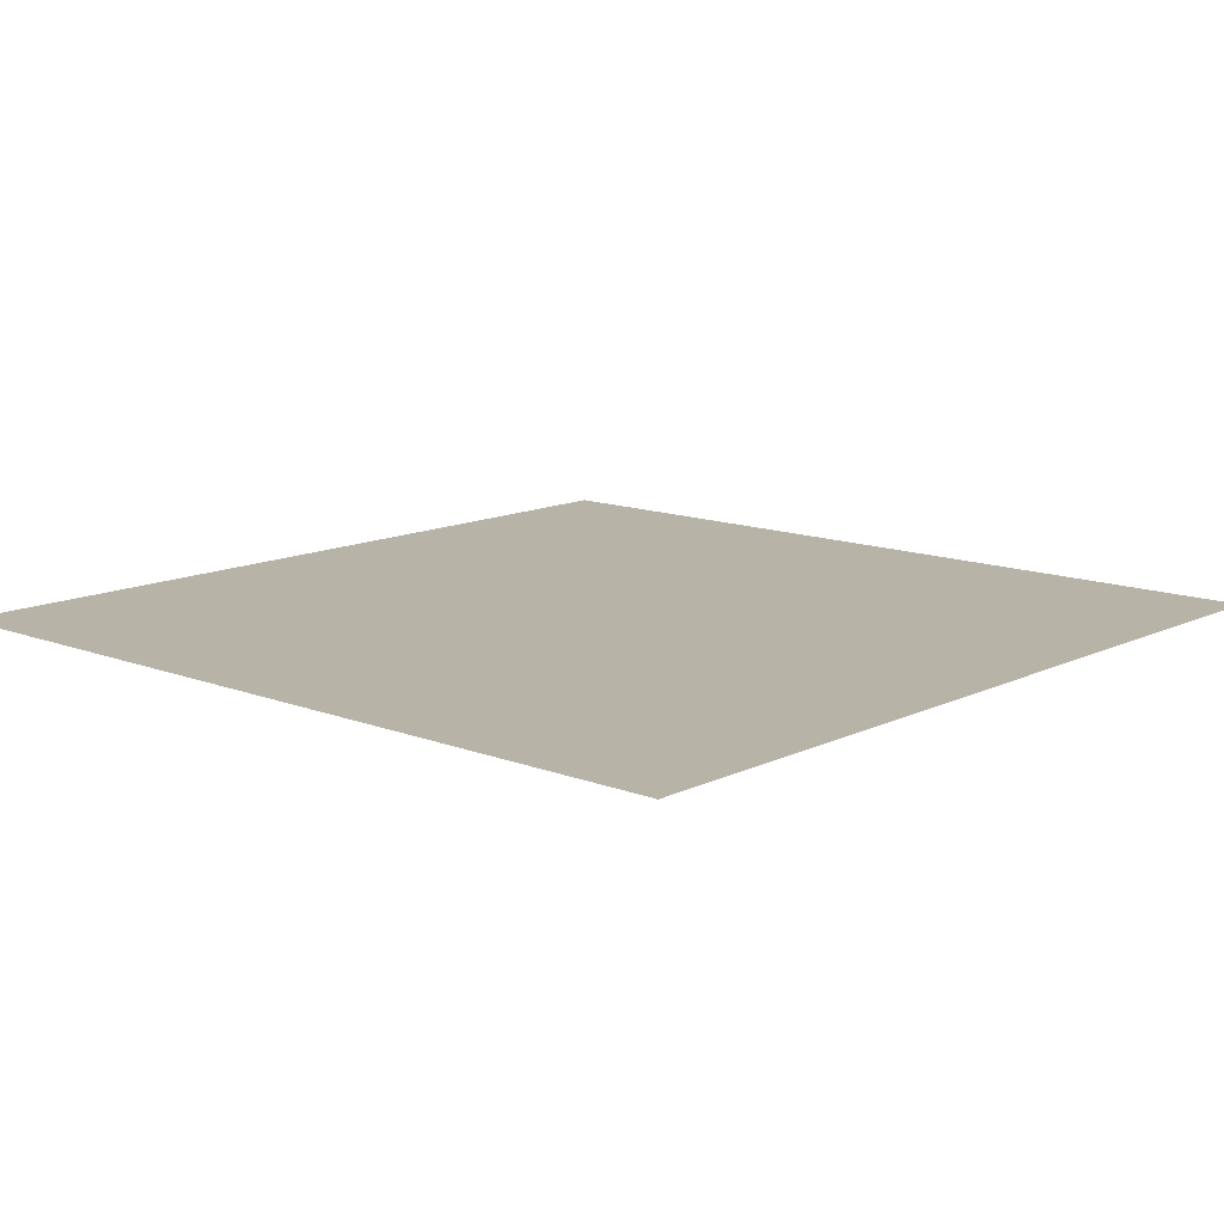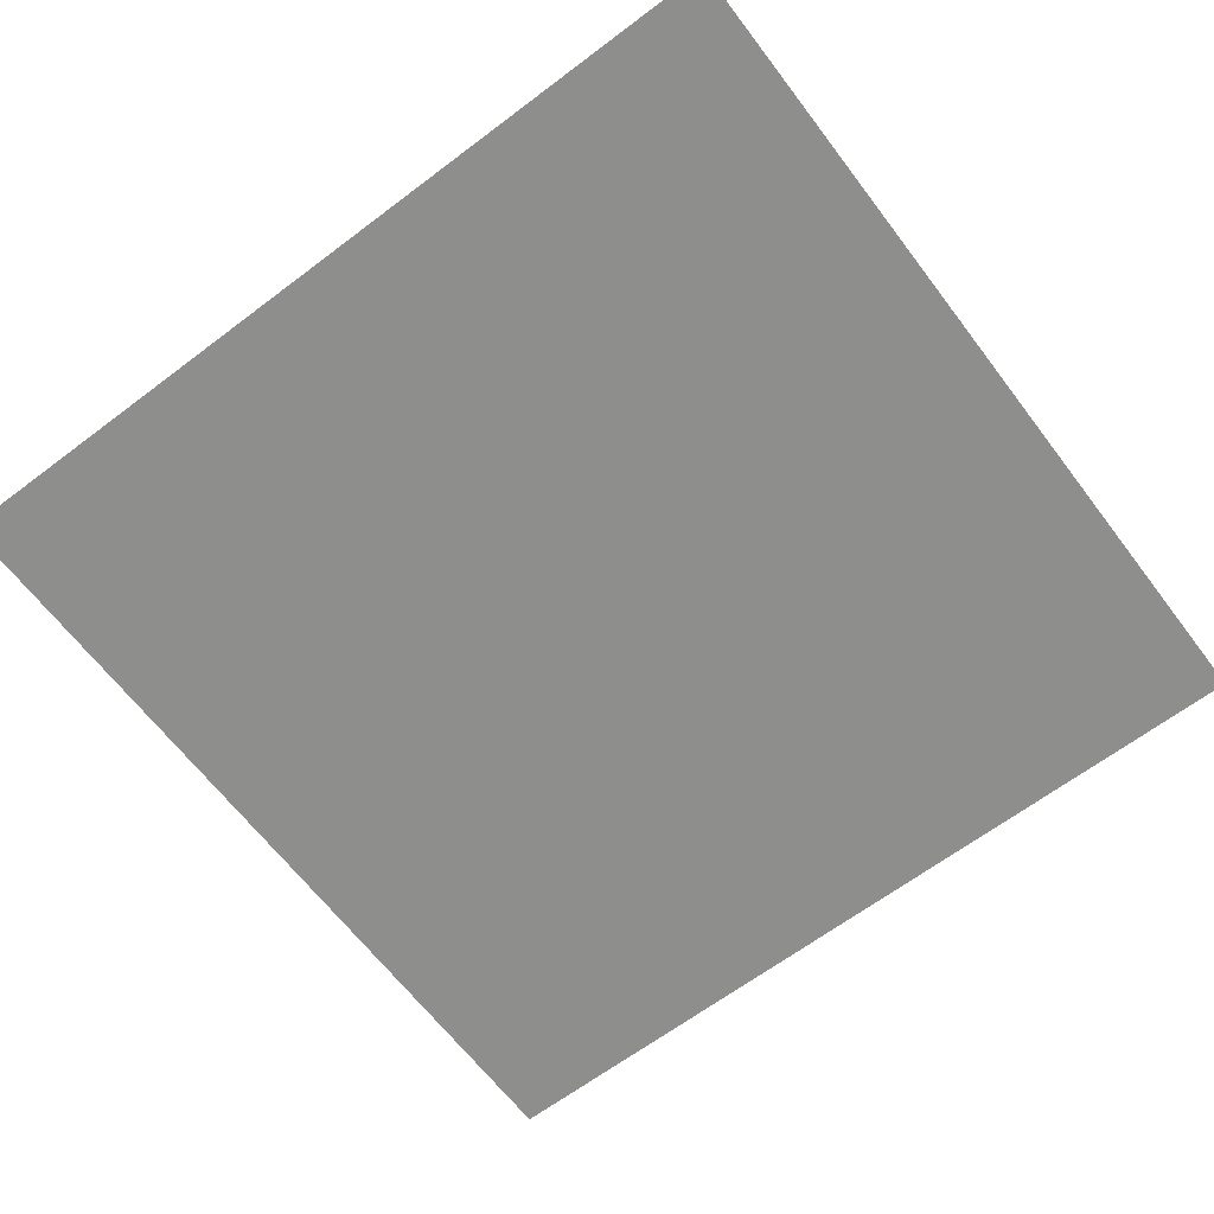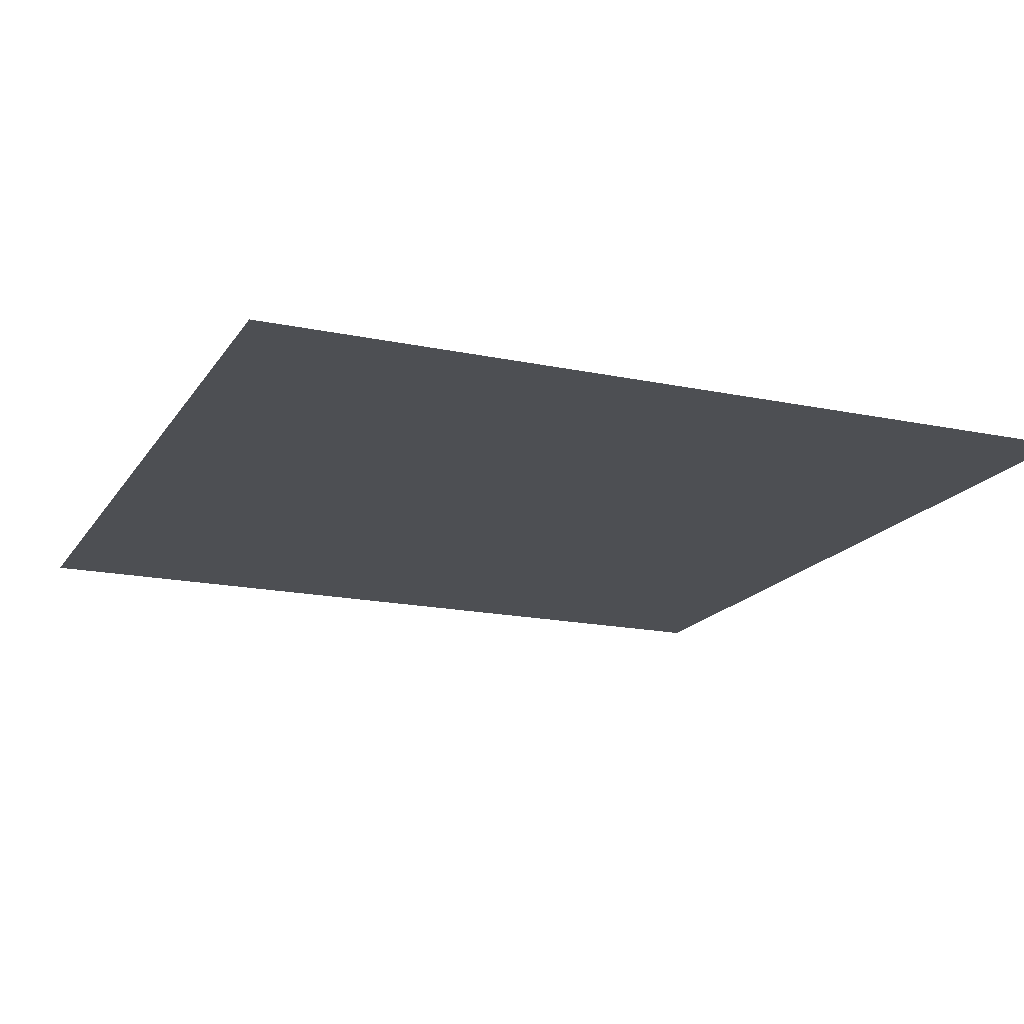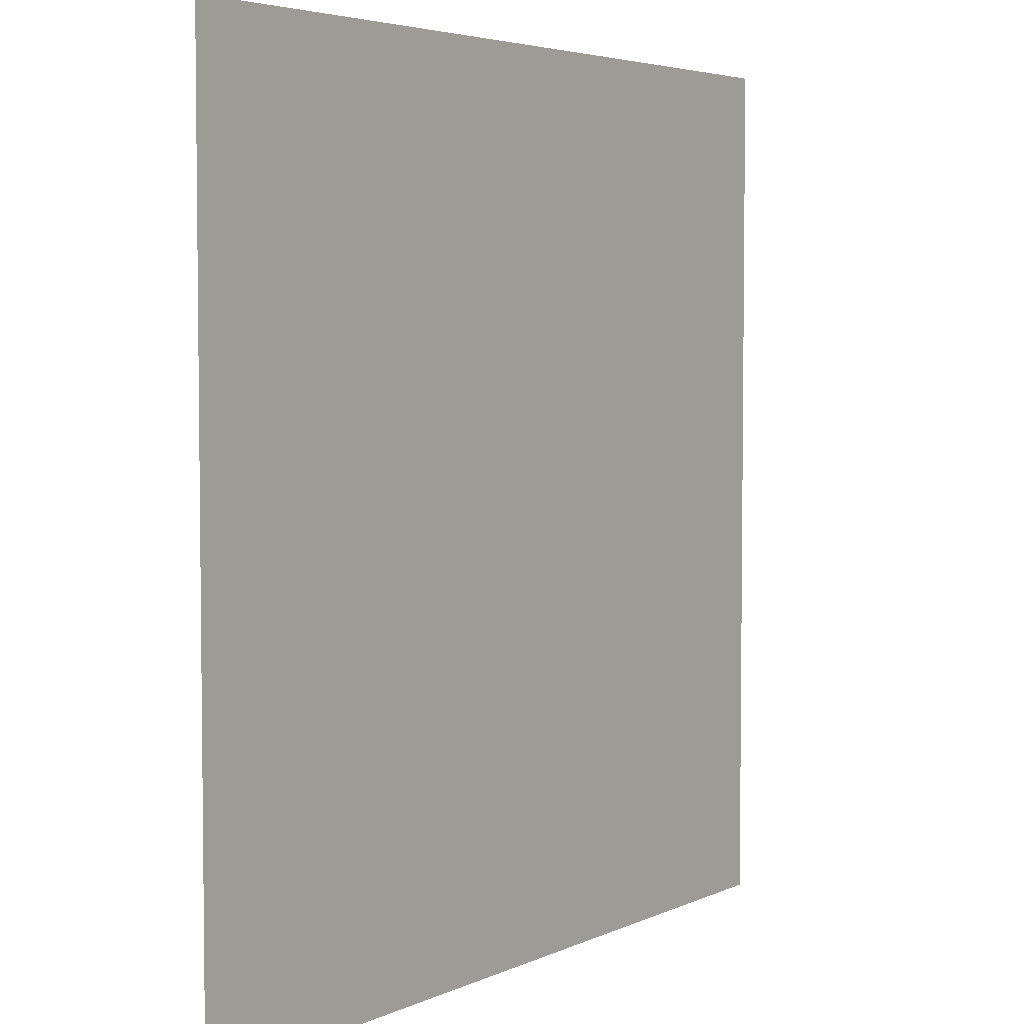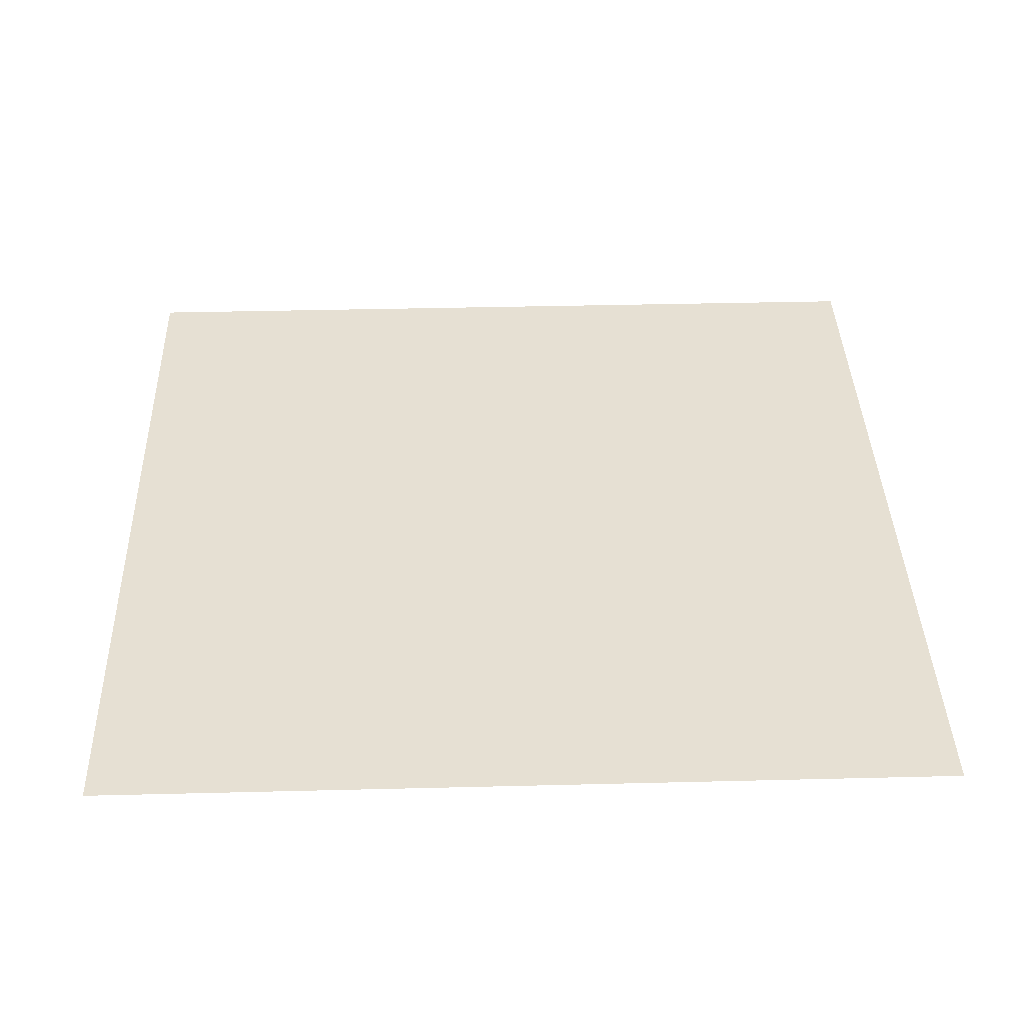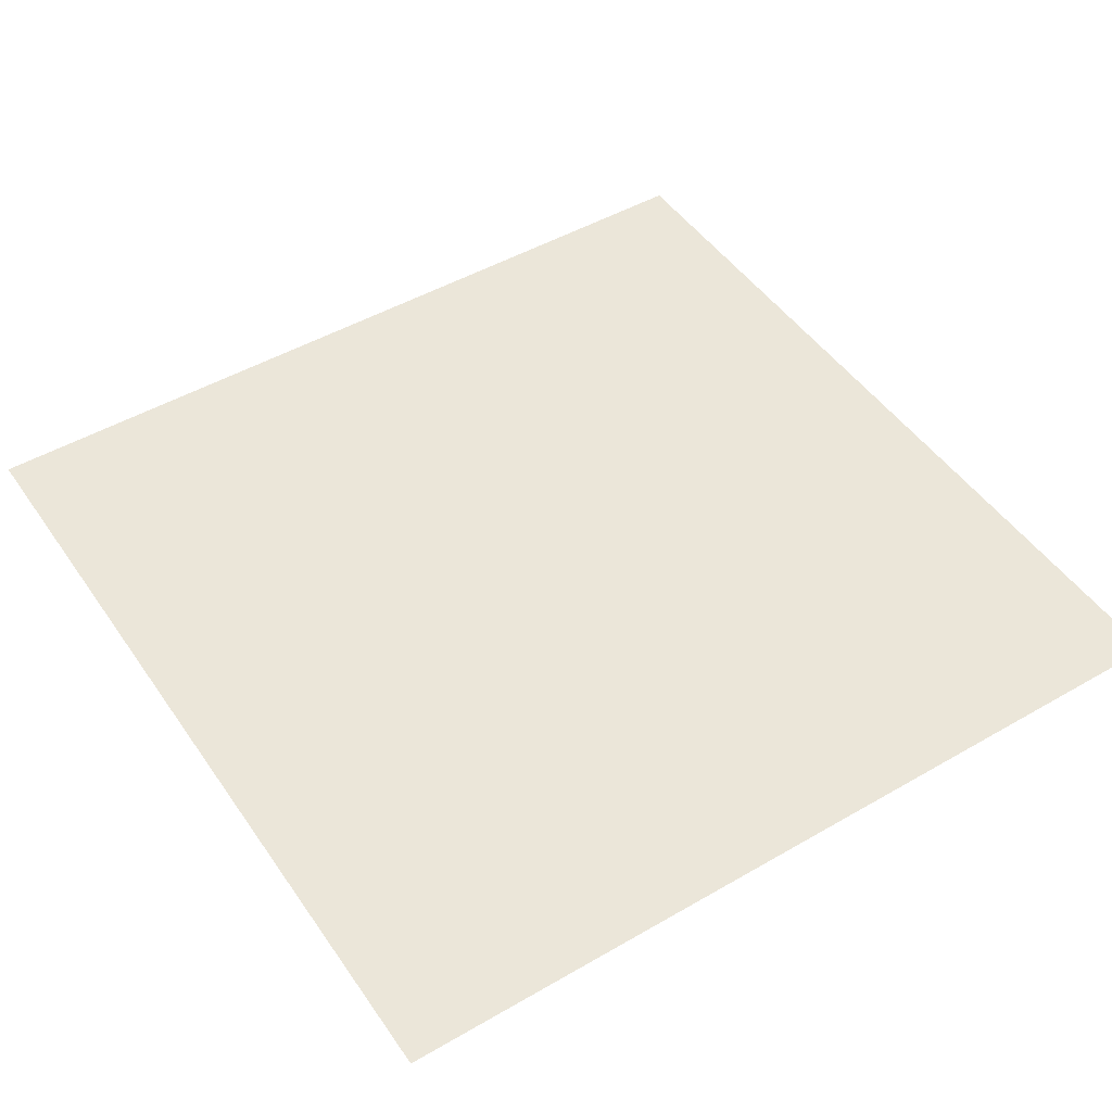
<metadata>
{"format":"obj","ext":"obj","renderer":"f3d","projection":"perspective","resolution":1024,"background":"white","views":[{"elev":12.7,"azim":41.9,"up":"+Z"},{"elev":-64.9,"azim":-52.8,"up":"+Z"},{"elev":-17.5,"azim":157.3,"up":"+Z"},{"elev":4.4,"azim":124.8,"up":"+Y"},{"elev":38.4,"azim":-1.8,"up":"+Z"},{"elev":48.0,"azim":147.0,"up":"+Z"}]}
</metadata>
<code>
v -82 -29 0
v -83 -29 0
v -83 -28 0
v -82 -28 0
g icmc_mesh_0024
f 1 2 3 4

</code>
